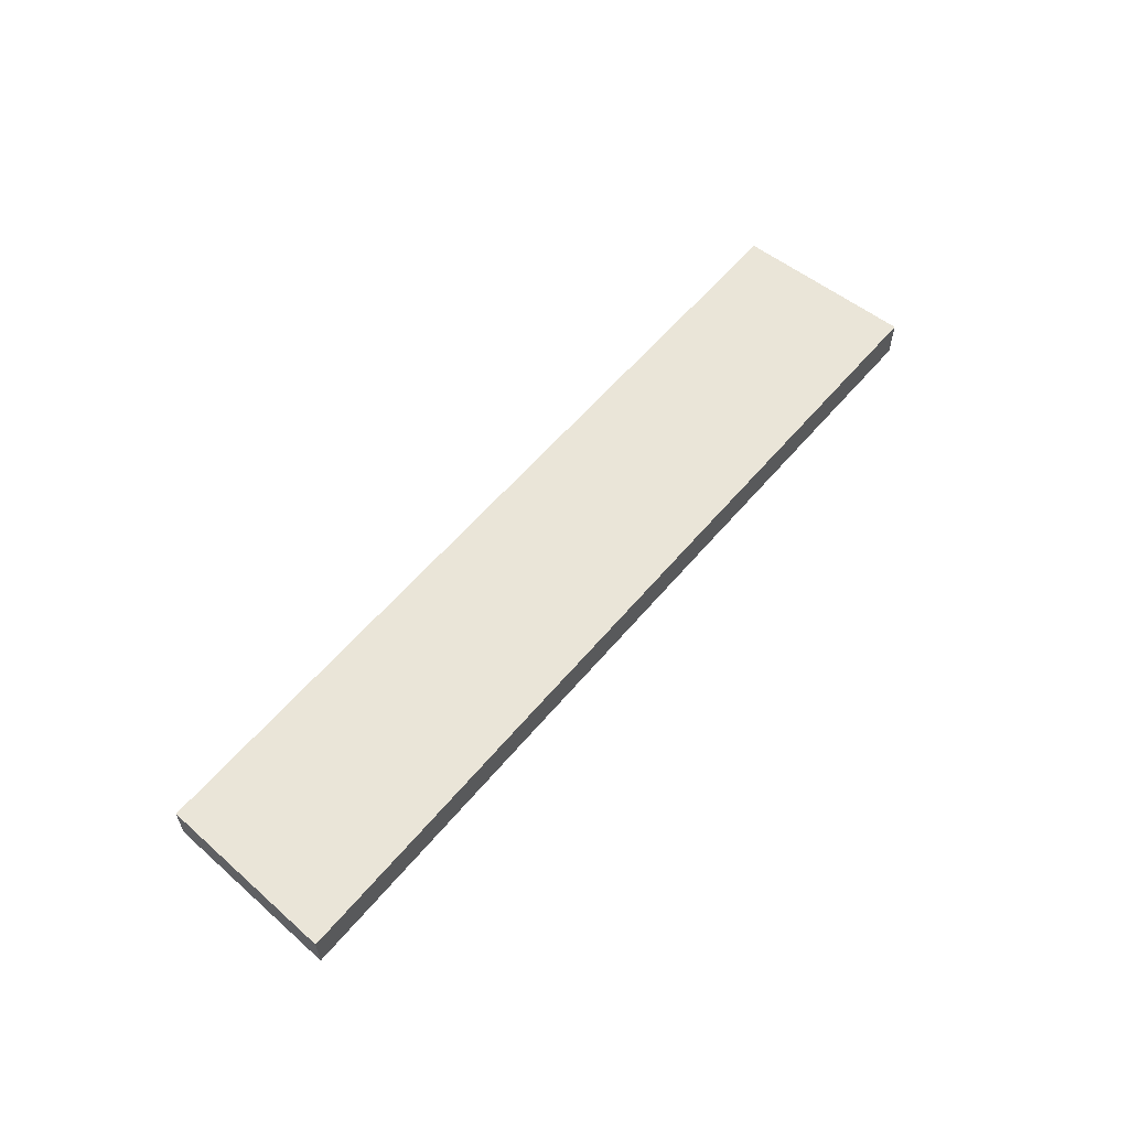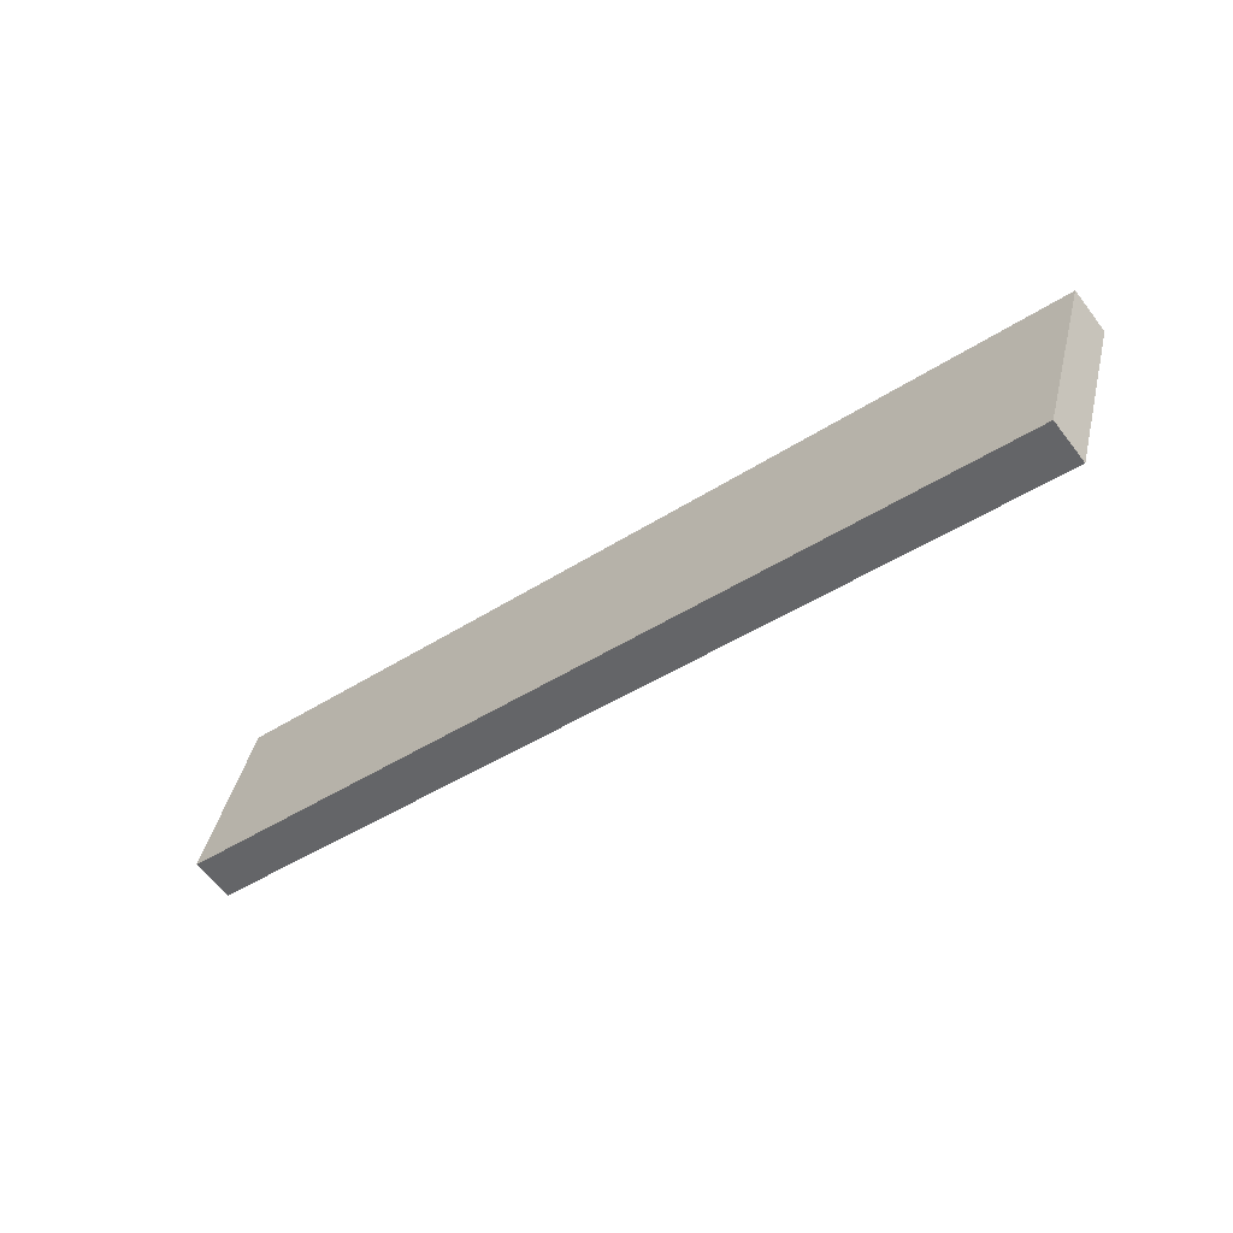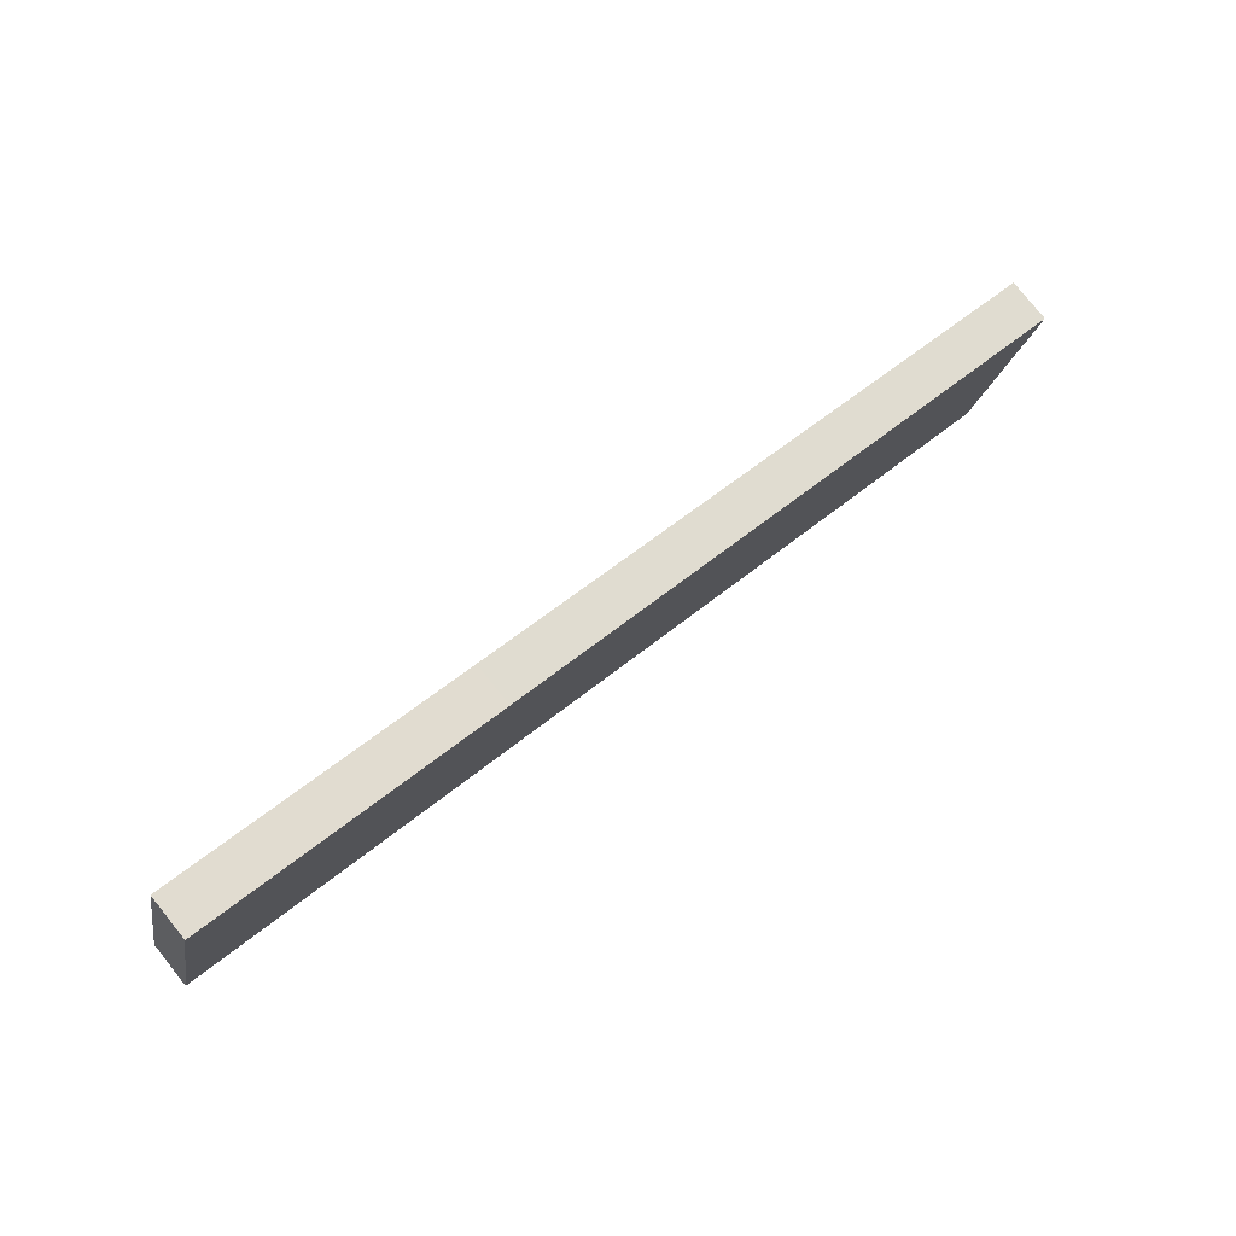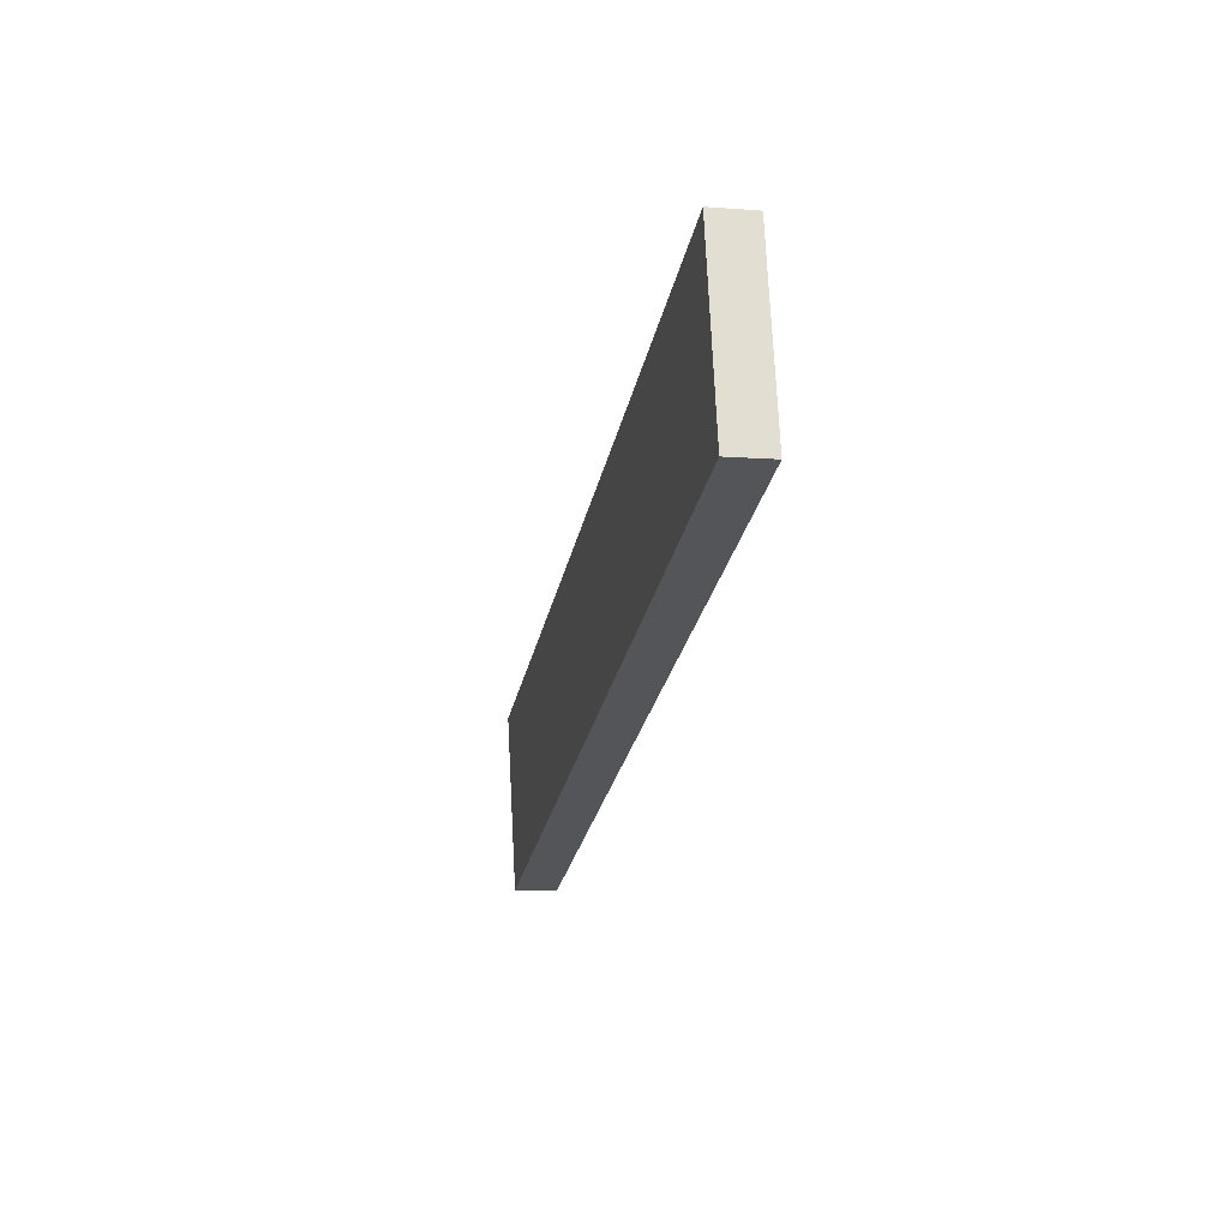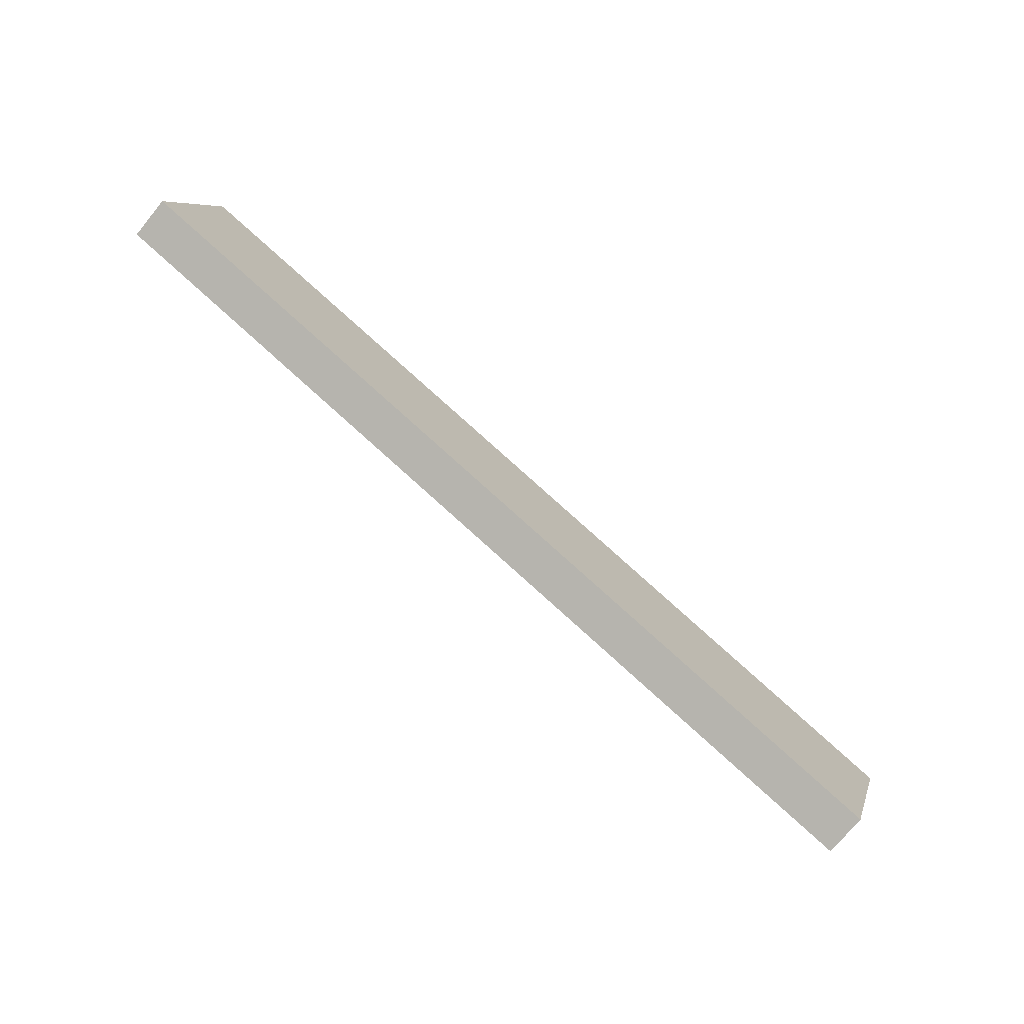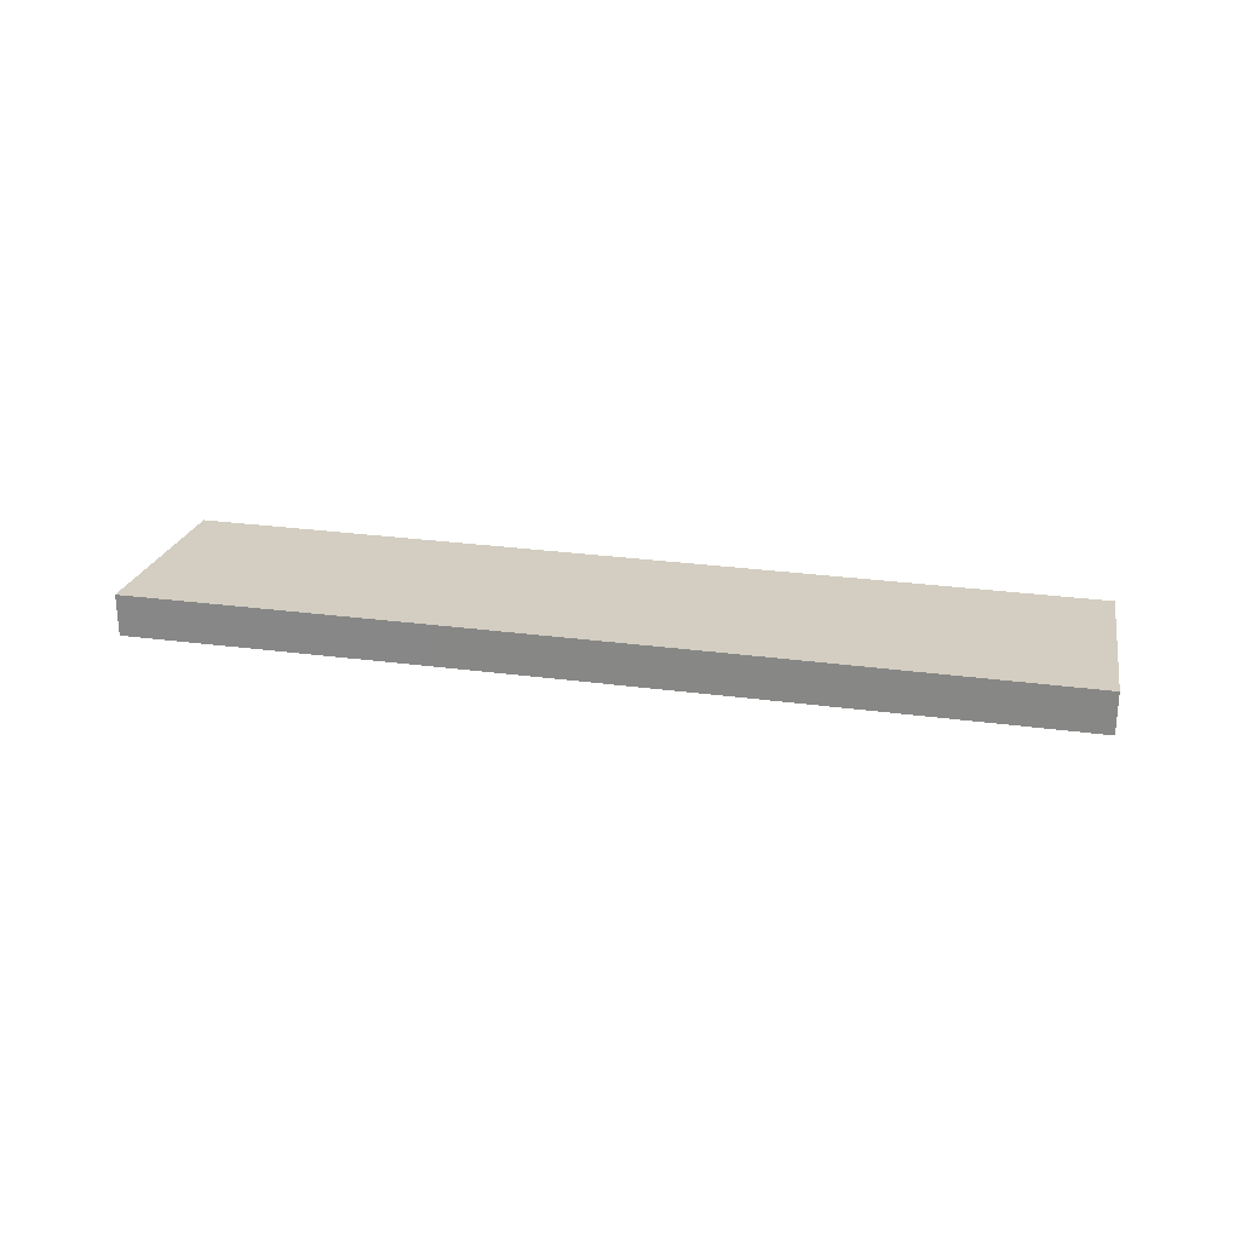
<metadata>
{"format":"obj","ext":"obj","renderer":"f3d","projection":"perspective","resolution":1024,"background":"white","views":[{"elev":58.8,"azim":-34.9,"up":"+Y"},{"elev":-62.8,"azim":37.6,"up":"+Z"},{"elev":78.9,"azim":-38.8,"up":"+Z"},{"elev":-9.7,"azim":-101.1,"up":"+Z"},{"elev":-74.6,"azim":-39.4,"up":"+Z"},{"elev":25.1,"azim":27.9,"up":"+Y"}]}
</metadata>
<code>
v  38.52 1.871 -10.51
v  26.39 1.871 1.388
v  40.97 1.871 -2.577
v  0 1.871 1.146e-16
v  14.96 1.871 4.531
v  1.825 1.871 8.186
v  40.97 1.578e-16 -2.577
v  38.52 6.436e-16 -10.51
v  0 0 0
v  1.825 -5.012e-16 8.186
v  14.96 -2.774e-16 4.531
v  26.39 -8.499e-17 1.388
g defaultobject
f 1 2 3
f 2 1 4
f 2 4 5
f 5 4 6
f 7 1 3
f 1 7 8
f 8 4 1
f 4 8 9
f 9 6 4
f 6 9 10
f 10 5 6
f 5 10 11
f 5 11 2
f 2 11 12
f 2 12 3
f 3 12 7
f 8 10 9
f 10 8 11
f 11 8 12
f 12 8 7

</code>
